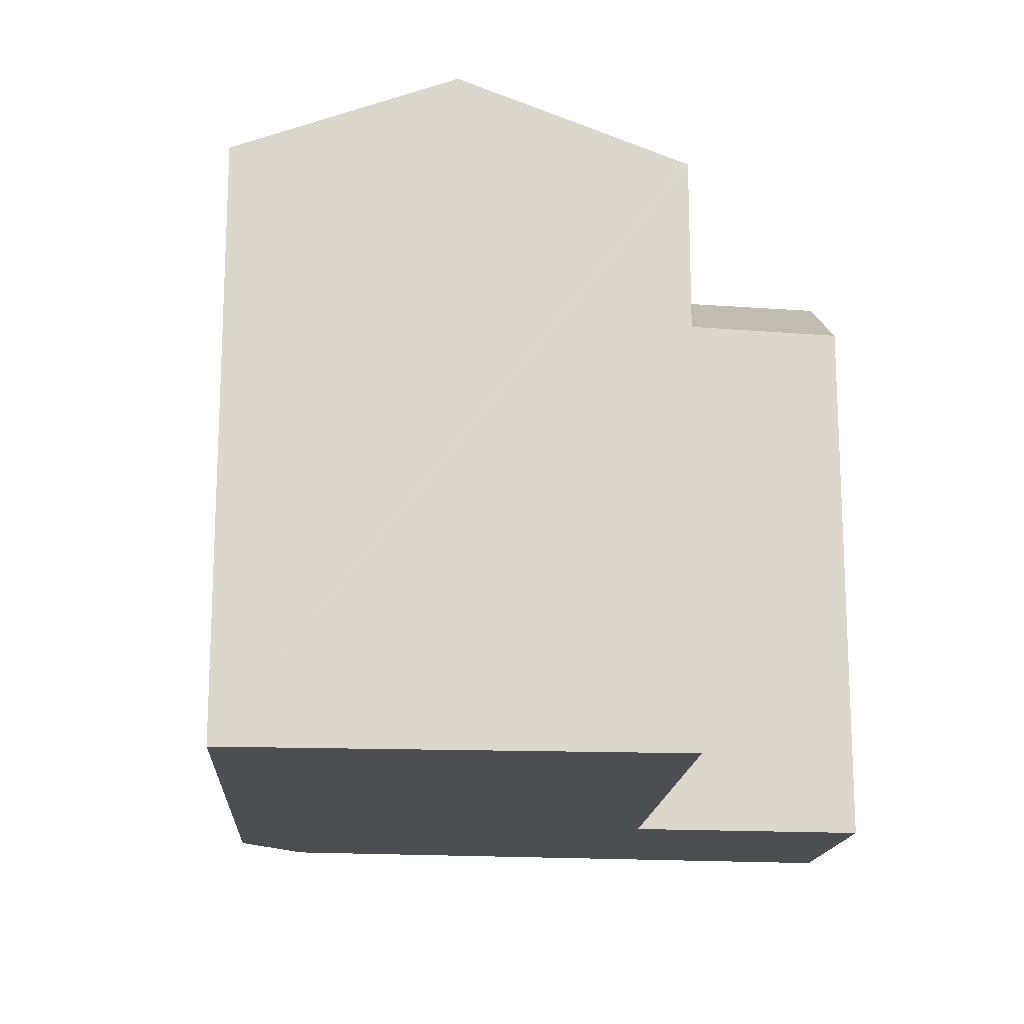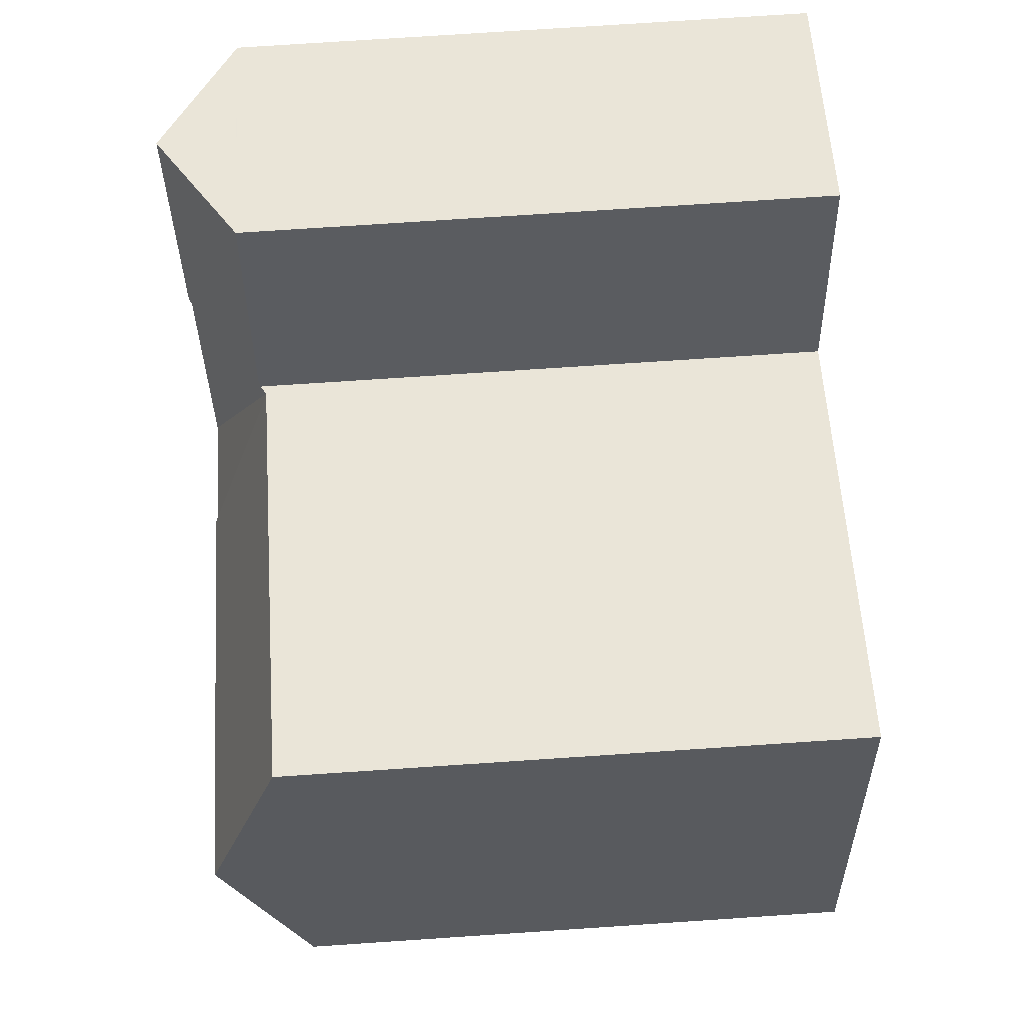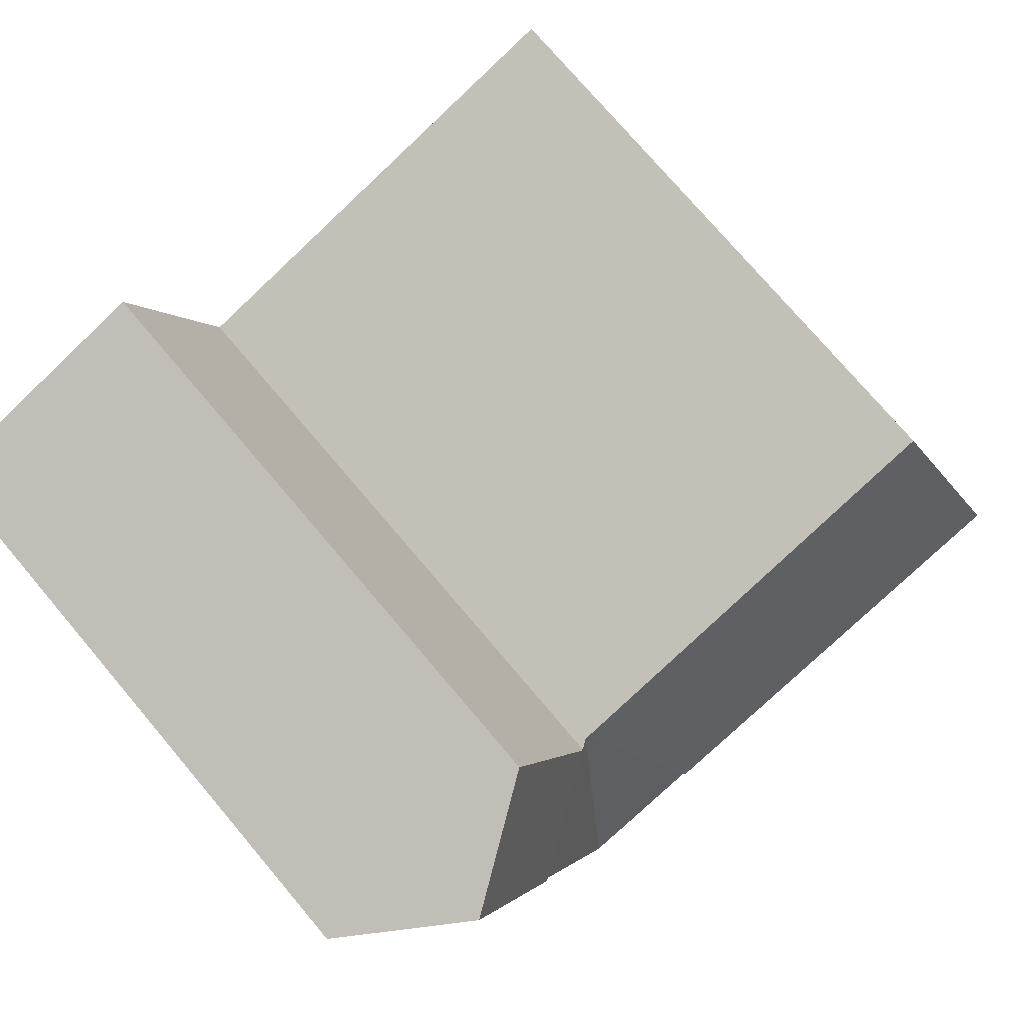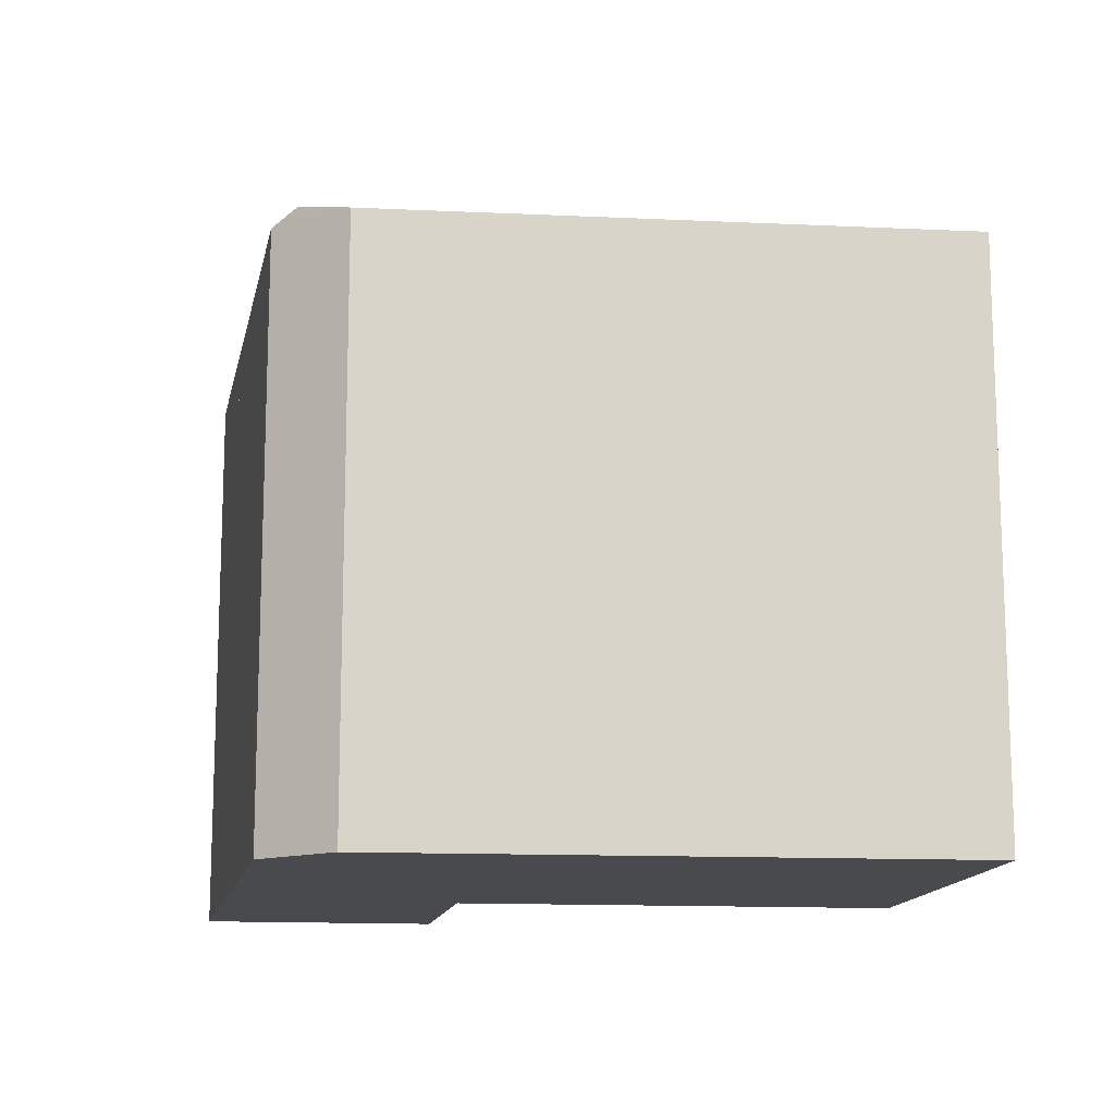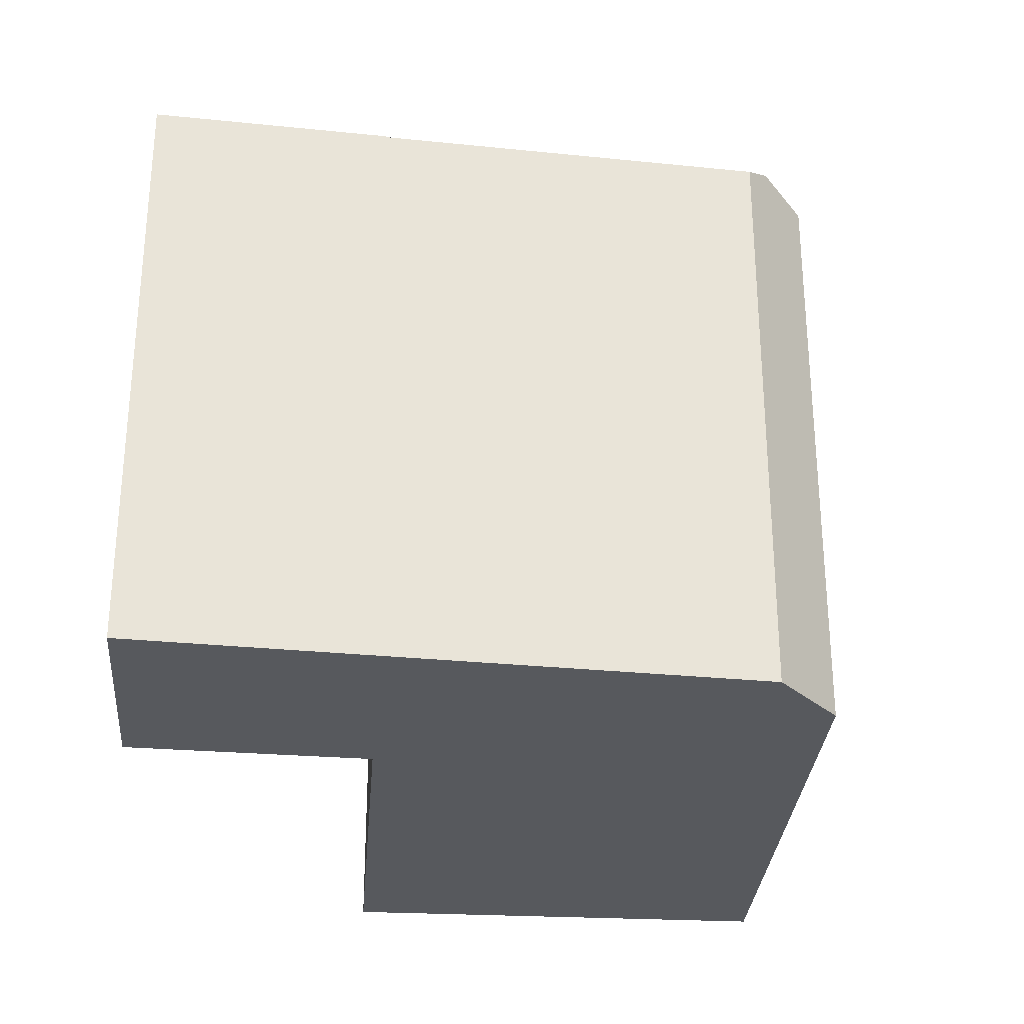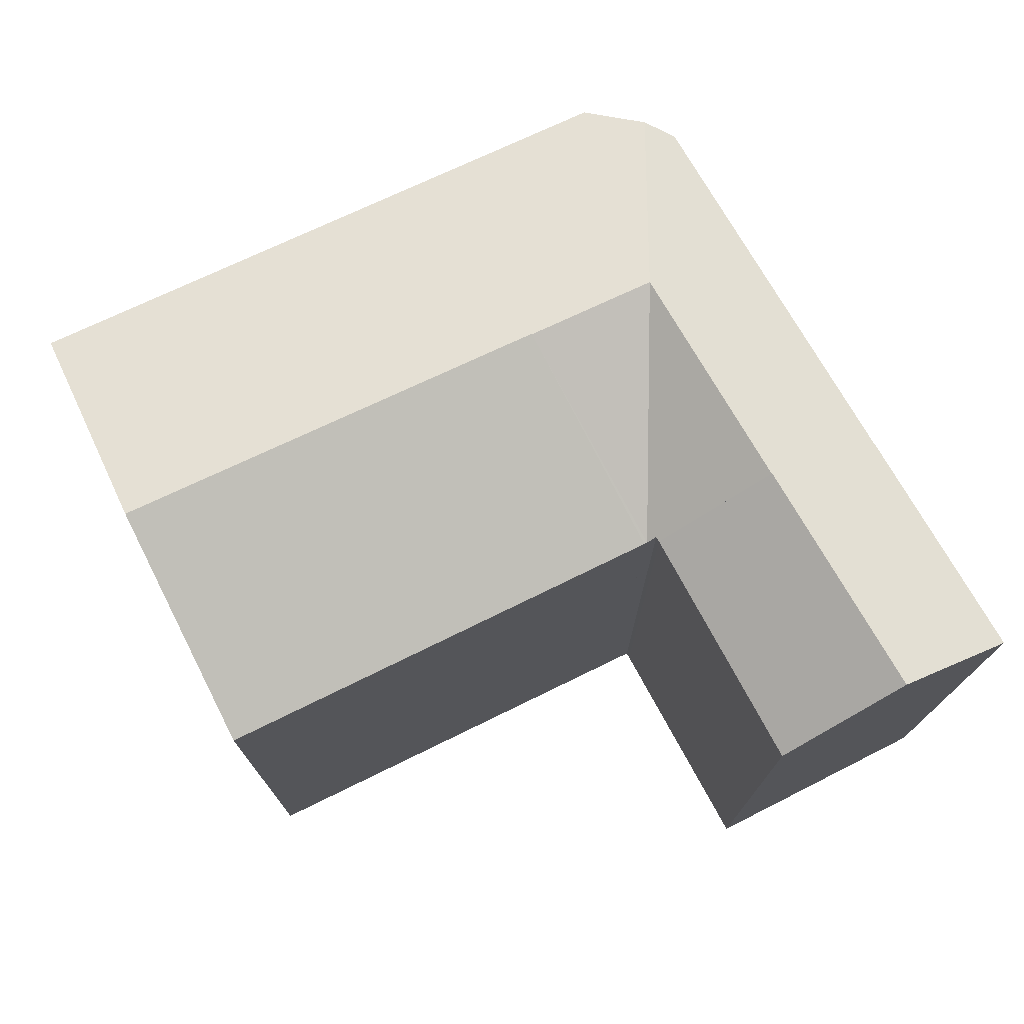
<metadata>
{"format":"obj","ext":"obj","renderer":"f3d","projection":"perspective","resolution":1024,"background":"white","views":[{"elev":-16.5,"azim":-77.3,"up":"+Y"},{"elev":75.4,"azim":-93.8,"up":"+Z"},{"elev":75.7,"azim":139.7,"up":"+Z"},{"elev":-13.4,"azim":-170.0,"up":"+Y"},{"elev":-29.1,"azim":102.6,"up":"+Y"},{"elev":75.4,"azim":-9.0,"up":"+Y"}]}
</metadata>
<code>
v  1.977 20.49 6.472
v  16.97 18 9.139
v  14.53 20.49 2.867
v  7.913 17.94 11.91
v  3.983 17.94 13.04
v  4.003 17.91 13.11
v  0.168 18.19 0.55
v  12.06 17.97 -3.463
v  0 17.98 1.101e-15
v  4.003 -8.026e-16 13.11
v  16.97 -5.596e-16 9.139
v  7.913 -7.293e-16 11.91
v  12.06 2.12e-16 -3.463
v  14.53 -1.756e-16 2.867
v  0 0 0
v  0.168 -3.368e-17 0.55
v  1.977 -3.963e-16 6.472
v  3.983 -7.985e-16 13.04
v  18.27 20.43 1.791
v  17.4 18.18 9.186
v  20.78 20.43 8.215
v  17.34 18.18 9.026
v  17.06 17.99 9.112
v  20.17 18 -3.761
v  24.43 18 7.166
v  19.27 18.44 -4.189
v  17.5 17.97 -5.026
v  14.53 20.43 2.867
v  17.06 -5.579e-16 9.112
v  17.34 -5.527e-16 9.026
v  17.4 -5.625e-16 9.186
v  24.43 -4.388e-16 7.166
v  20.78 -5.03e-16 8.215
v  20.17 2.303e-16 -3.761
v  17.5 3.078e-16 -5.026
v  19.27 2.565e-16 -4.189
v  23.41 20.5 14.97
v  24.43 18.03 7.166
v  20.78 20.5 8.215
v  27.01 18.04 13.81
v  27.02 18.03 13.8
v  19.87 18.07 16.11
v  17.4 18.21 9.186
v  26.91 18.11 13.84
v  27.02 -8.453e-16 13.8
v  19.87 -9.864e-16 16.11
v  26.91 -8.476e-16 13.84
v  27.01 -8.456e-16 13.81
v  23.41 -9.165e-16 14.97
g defaultobject
f 1 2 3
f 2 1 4
f 4 1 5
f 4 5 6
f 7 8 9
f 8 7 3
f 3 7 1
f 10 4 6
f 4 10 2
f 2 10 11
f 11 10 12
f 11 3 2
f 3 11 8
f 8 11 13
f 13 11 14
f 8 15 9
f 15 8 13
f 15 7 9
f 7 15 1
f 1 15 5
f 5 15 6
f 6 15 10
f 10 15 16
f 10 16 17
f 10 17 18
f 14 15 13
f 15 14 11
f 15 11 16
f 16 11 17
f 17 11 12
f 17 12 18
f 18 12 10
f 19 20 21
f 20 19 22
f 22 19 23
f 24 21 25
f 21 24 19
f 19 24 26
f 8 26 27
f 26 8 19
f 19 8 28
f 23 28 2
f 19 28 23
f 11 23 2
f 23 11 29
f 23 29 30
f 30 22 23
f 20 25 21
f 25 20 31
f 25 31 32
f 32 31 33
f 30 20 22
f 20 30 31
f 13 28 8
f 28 13 2
f 2 13 11
f 11 13 14
f 32 24 25
f 24 32 34
f 24 27 26
f 27 24 34
f 27 34 35
f 35 34 36
f 27 13 8
f 13 27 35
f 31 30 33
f 36 13 35
f 13 36 34
f 13 34 32
f 13 32 14
f 14 32 30
f 14 30 11
f 30 32 33
f 37 38 39
f 38 37 40
f 38 40 41
f 42 39 43
f 39 42 37
f 42 44 37
f 44 42 40
f 40 42 41
f 41 42 45
f 45 42 46
f 45 46 47
f 45 47 48
f 47 46 49
f 45 38 41
f 38 45 32
f 38 43 39
f 43 38 32
f 43 32 31
f 31 32 33
f 31 42 43
f 42 31 46
f 33 46 31
f 46 33 32
f 46 32 49
f 49 32 48
f 48 32 45

</code>
